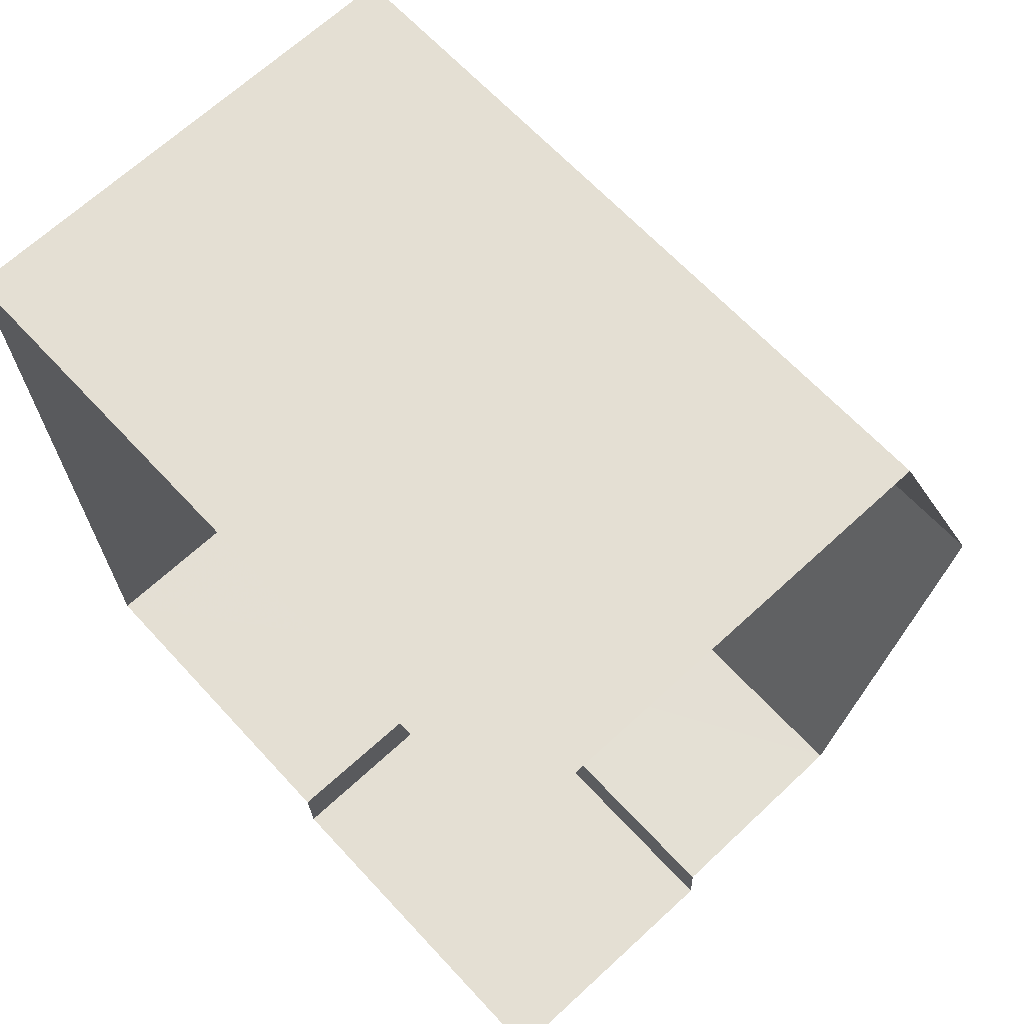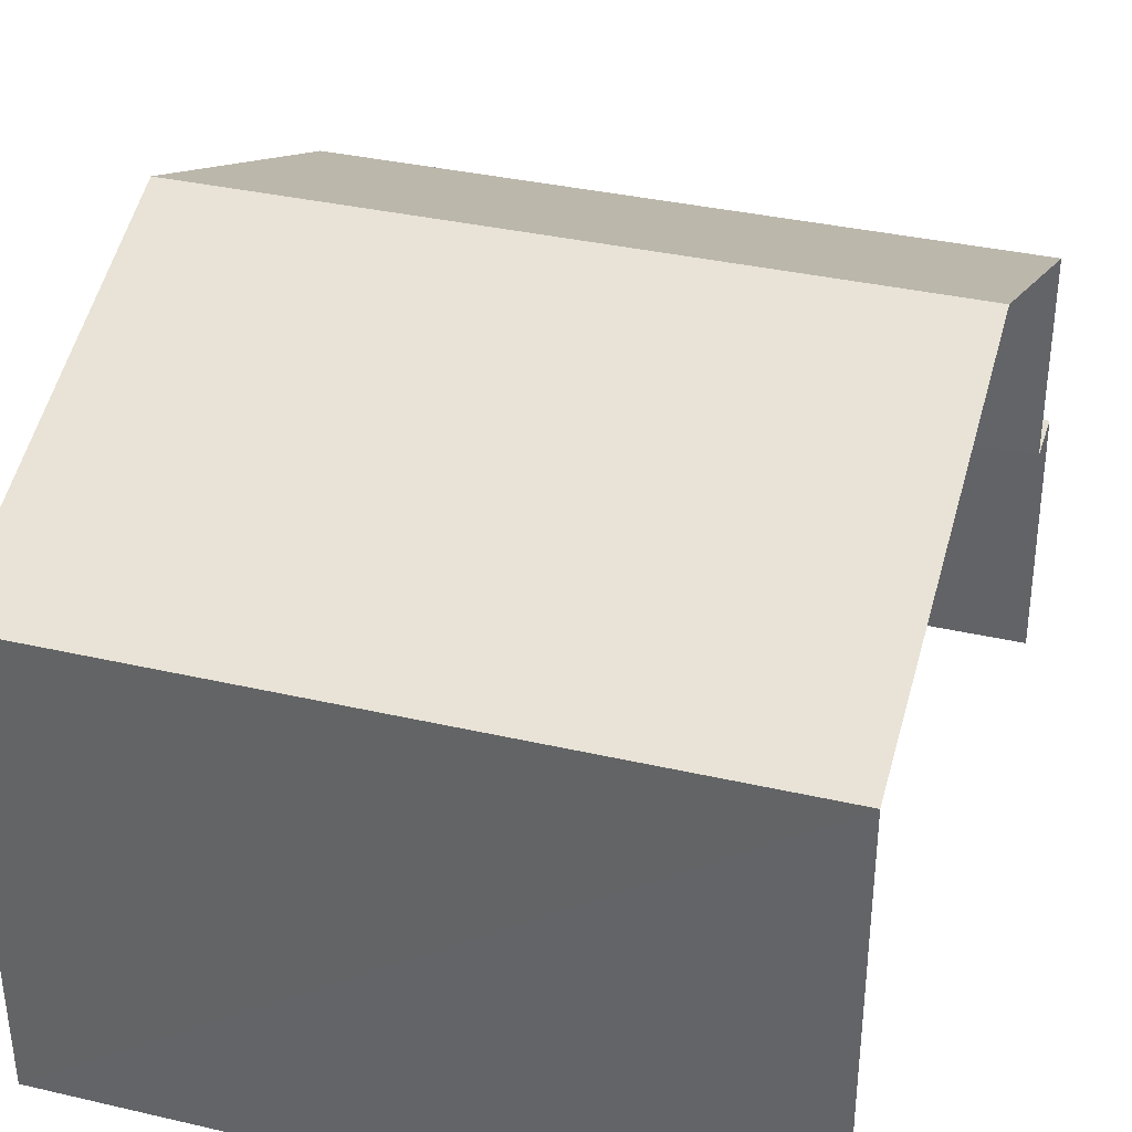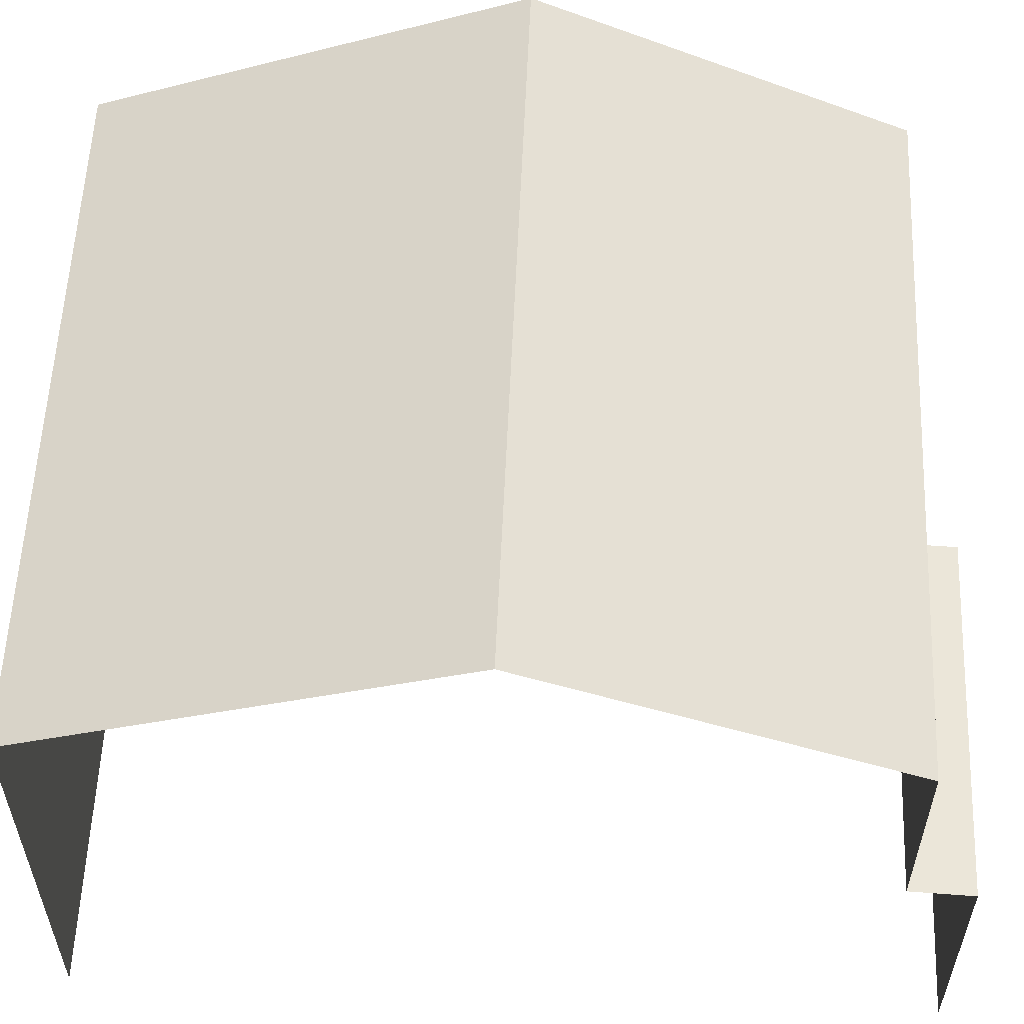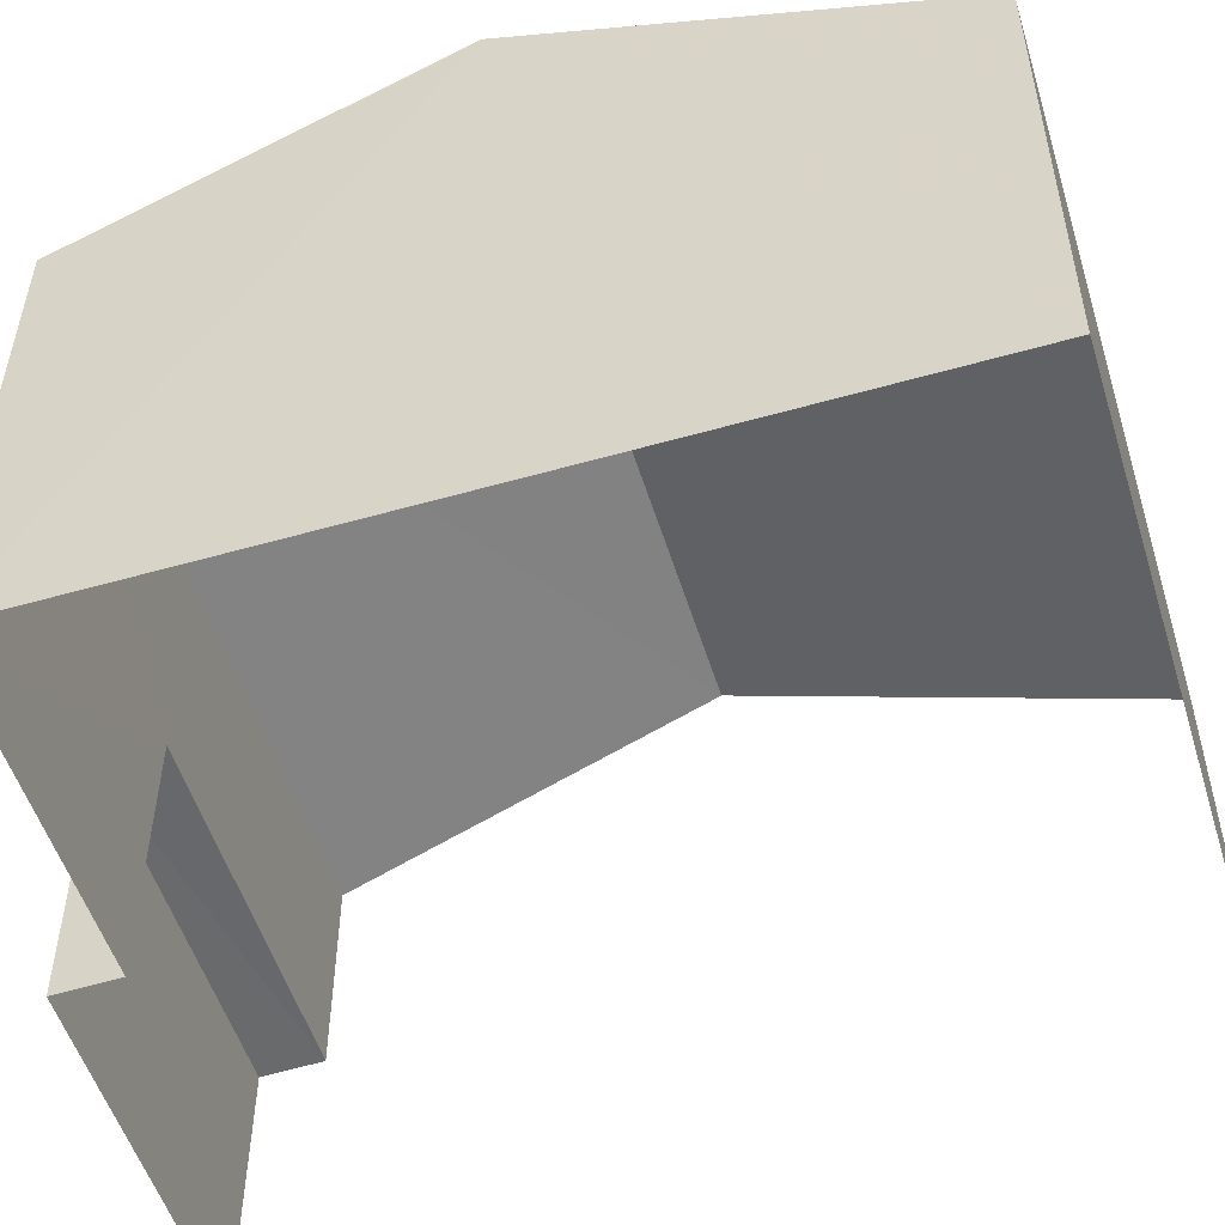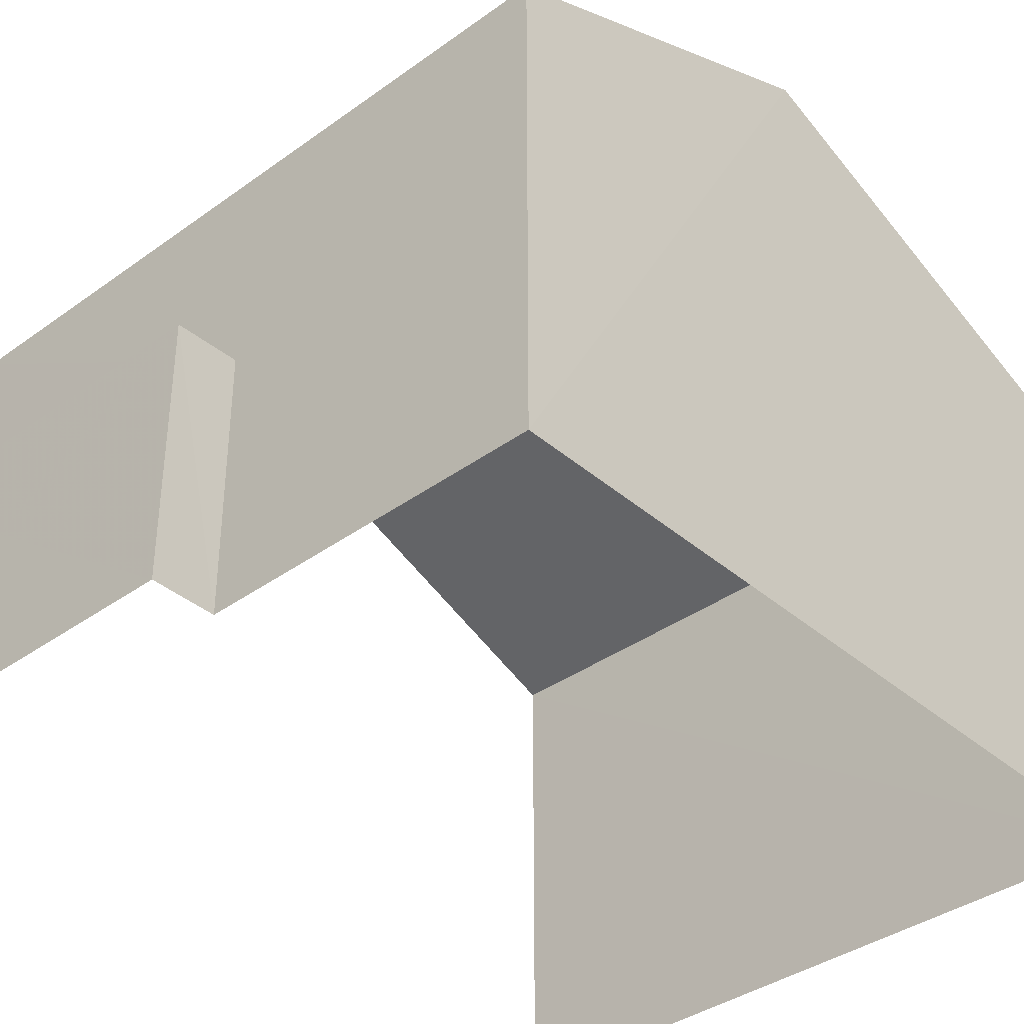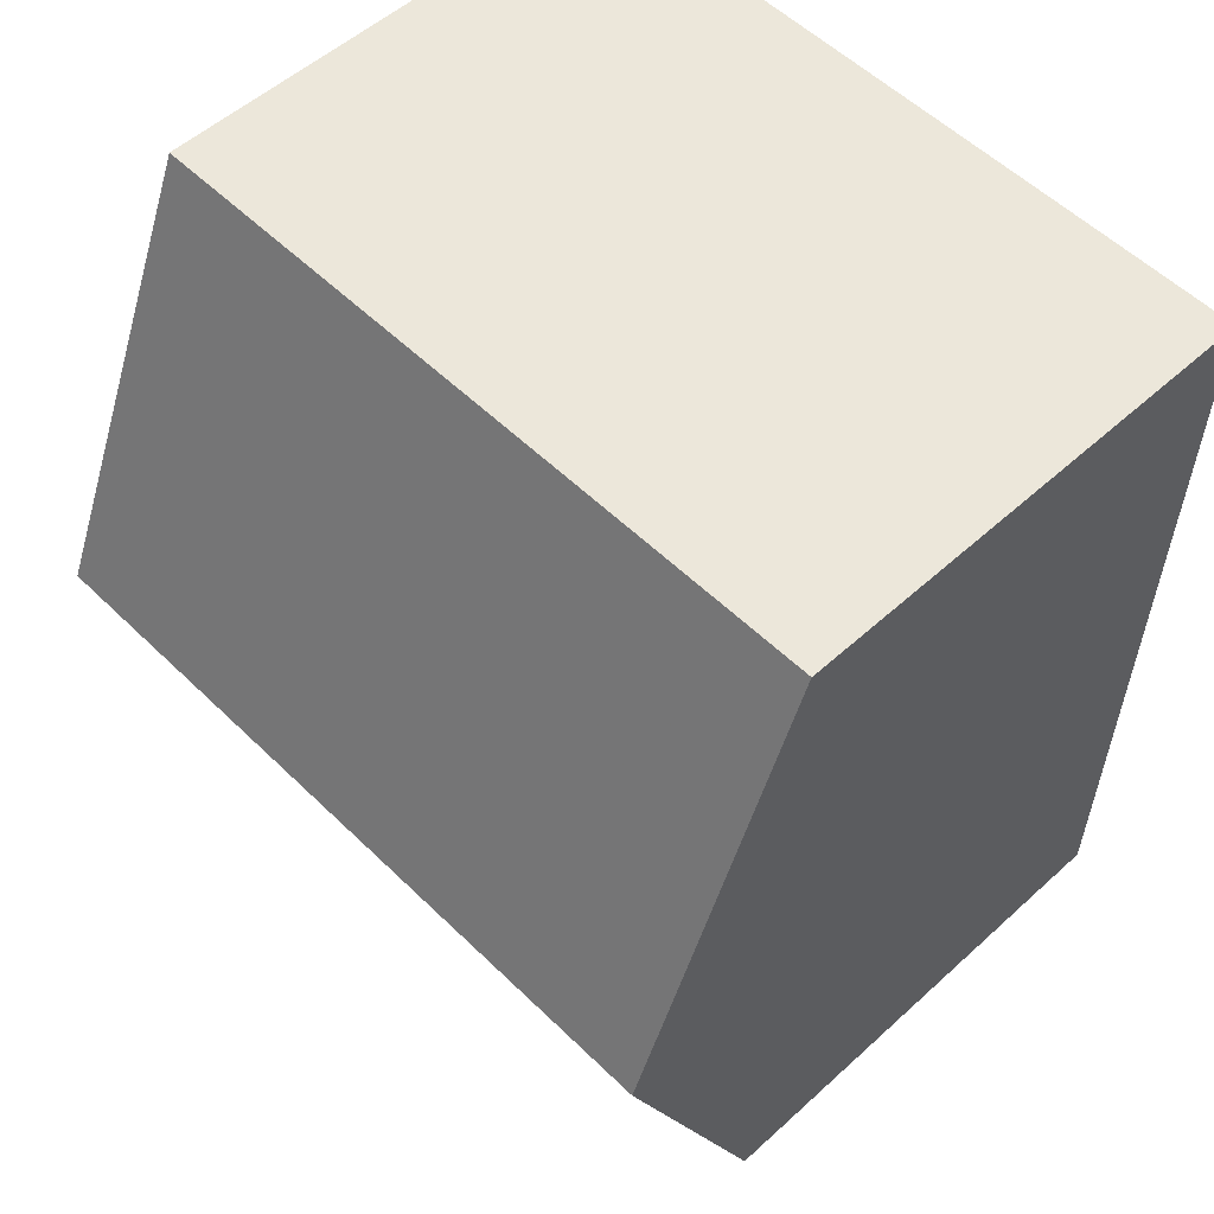
<metadata>
{"format":"obj","ext":"obj","renderer":"f3d","projection":"perspective","resolution":1024,"background":"white","views":[{"elev":67.1,"azim":-132.7,"up":"+Y"},{"elev":35.9,"azim":-164.9,"up":"+Z"},{"elev":56.9,"azim":-89.2,"up":"+Z"},{"elev":-52.9,"azim":105.3,"up":"+Z"},{"elev":-37.8,"azim":40.9,"up":"+Z"},{"elev":52.7,"azim":45.6,"up":"+Y"}]}
</metadata>
<code>
v -3.735e+05 -1.053e+05 21.88
v -3.735e+05 -1.053e+05 21.88
v -3.735e+05 -1.053e+05 21.88
v -3.735e+05 -1.053e+05 21.88
v -3.735e+05 -1.053e+05 21.88
v -3.735e+05 -1.053e+05 21.88
v -3.735e+05 -1.053e+05 29.63
v -3.735e+05 -1.053e+05 27.68
v -3.735e+05 -1.053e+05 29.64
v -3.735e+05 -1.053e+05 27.68
v -3.735e+05 -1.053e+05 27.69
v -3.735e+05 -1.053e+05 27.69
v -3.735e+05 -1.053e+05 25.12
v -3.735e+05 -1.053e+05 25.12
v -3.735e+05 -1.053e+05 25.12
v -3.735e+05 -1.053e+05 25.12
f 1 2 3
f 3 2 4
f 4 2 5
f 2 6 5
f 8 4 9
f 12 9 13
f 13 4 5
f 13 5 14
f 9 4 13
f 7 8 9
f 7 10 8
f 9 11 7
f 9 12 11
f 13 14 15
f 16 13 15
f 2 15 6
f 2 16 15
f 2 1 16
f 1 11 16
f 16 12 13
f 16 11 12
f 8 3 4
f 8 10 3
f 11 1 7
f 1 3 7
f 3 10 7
f 14 5 6
f 15 14 6

</code>
